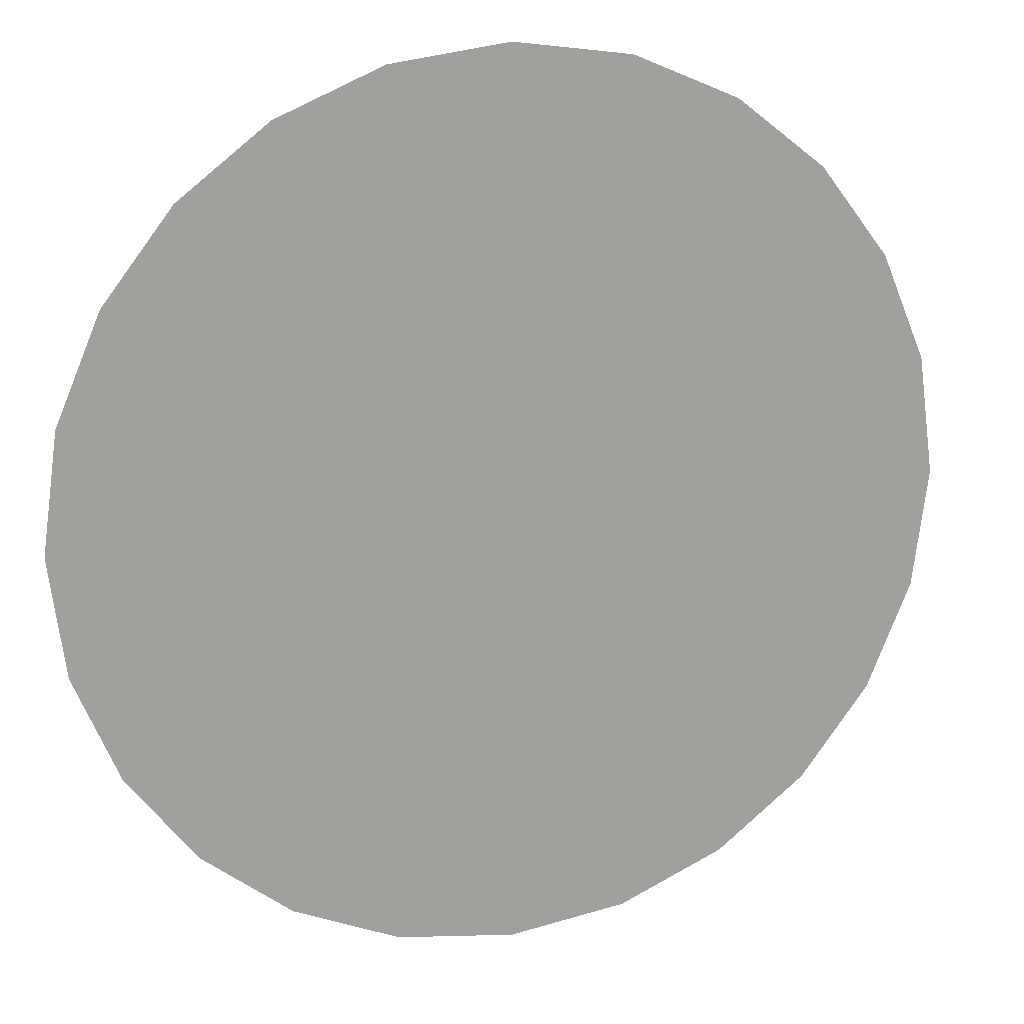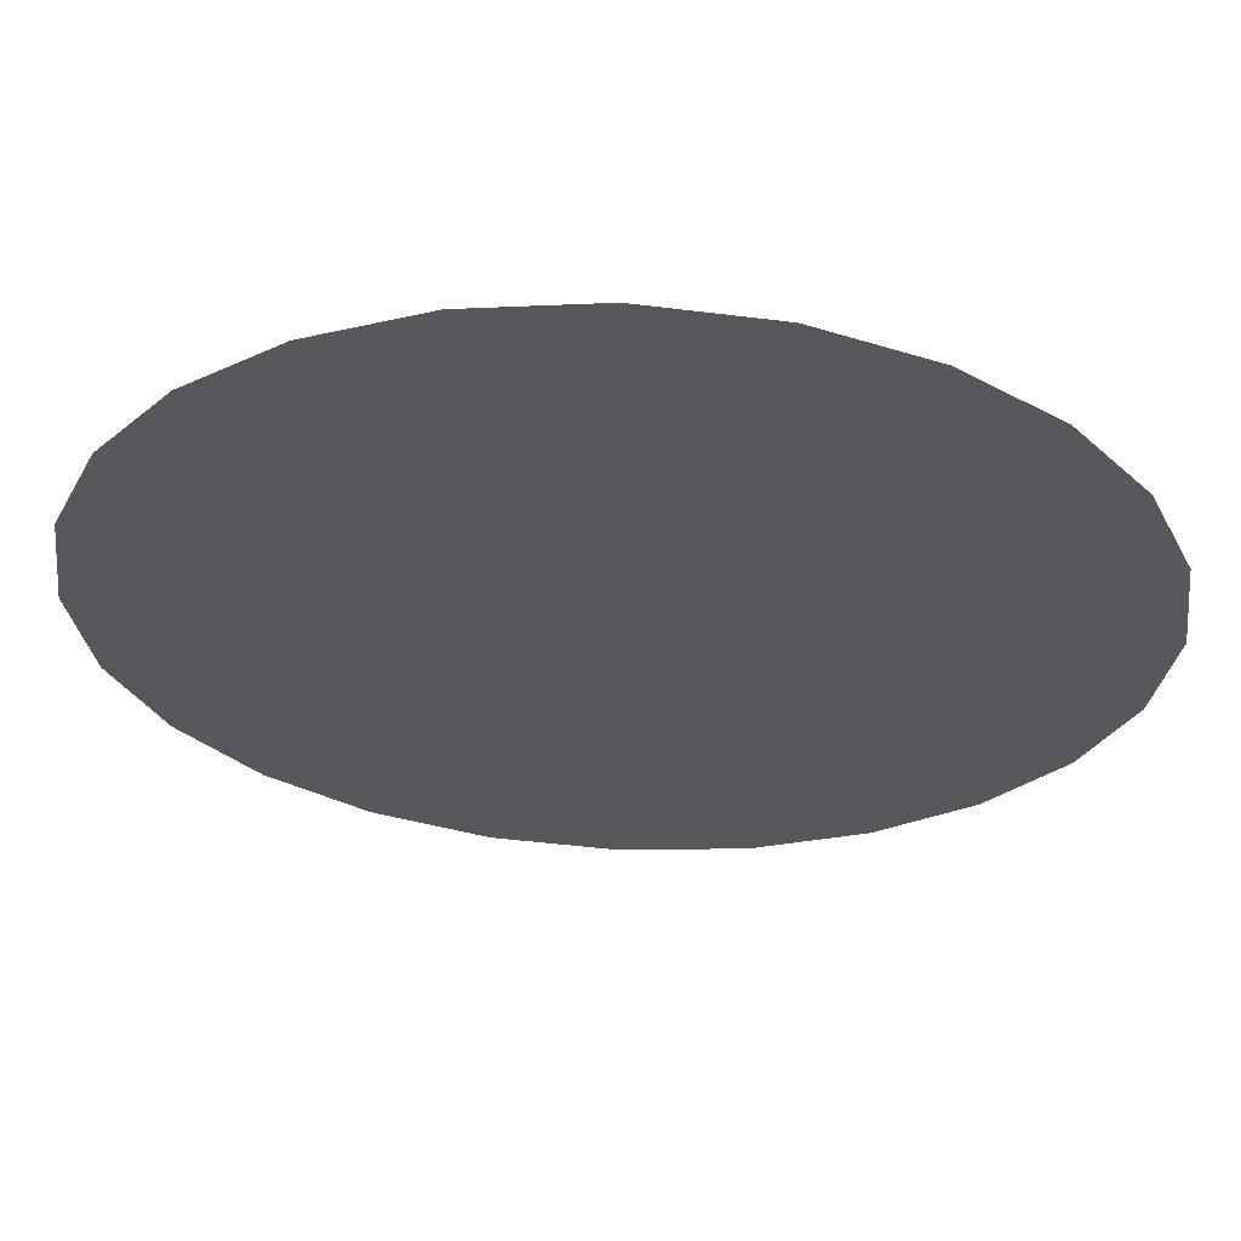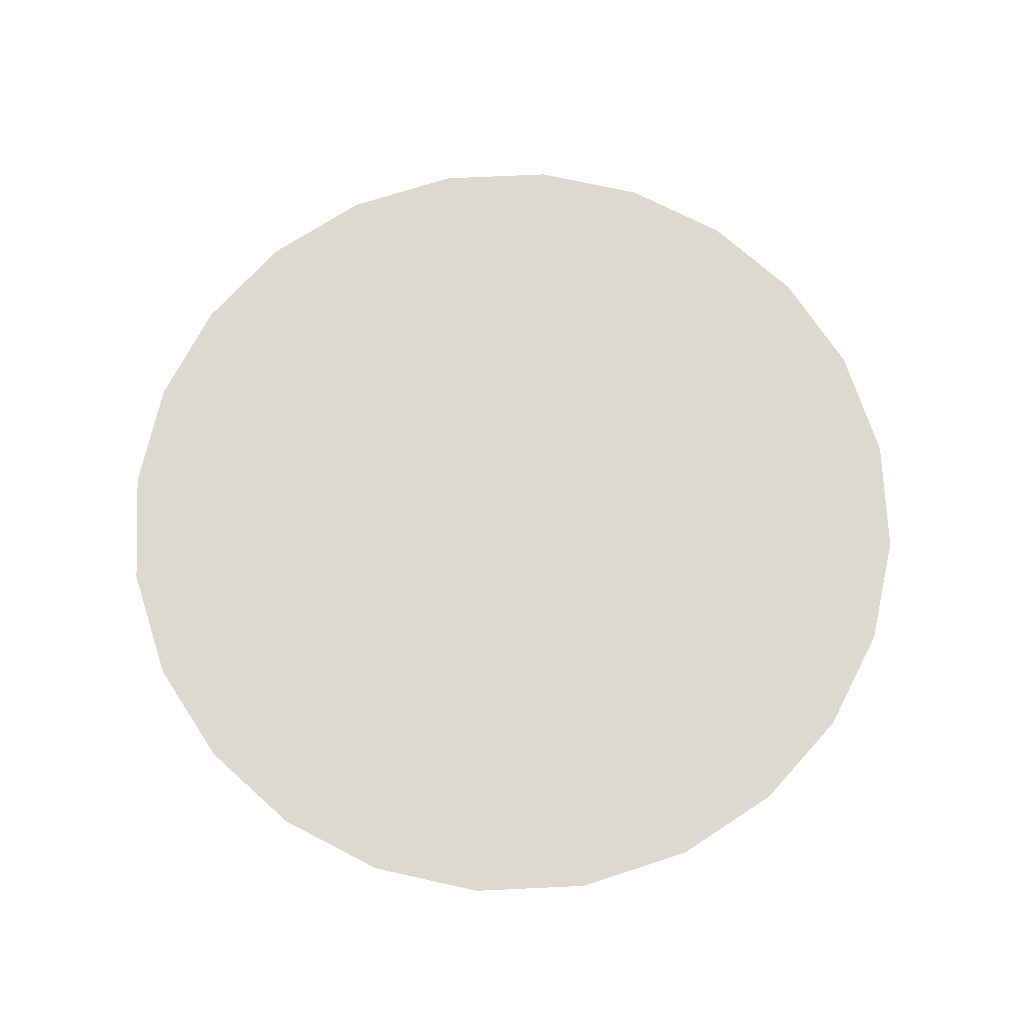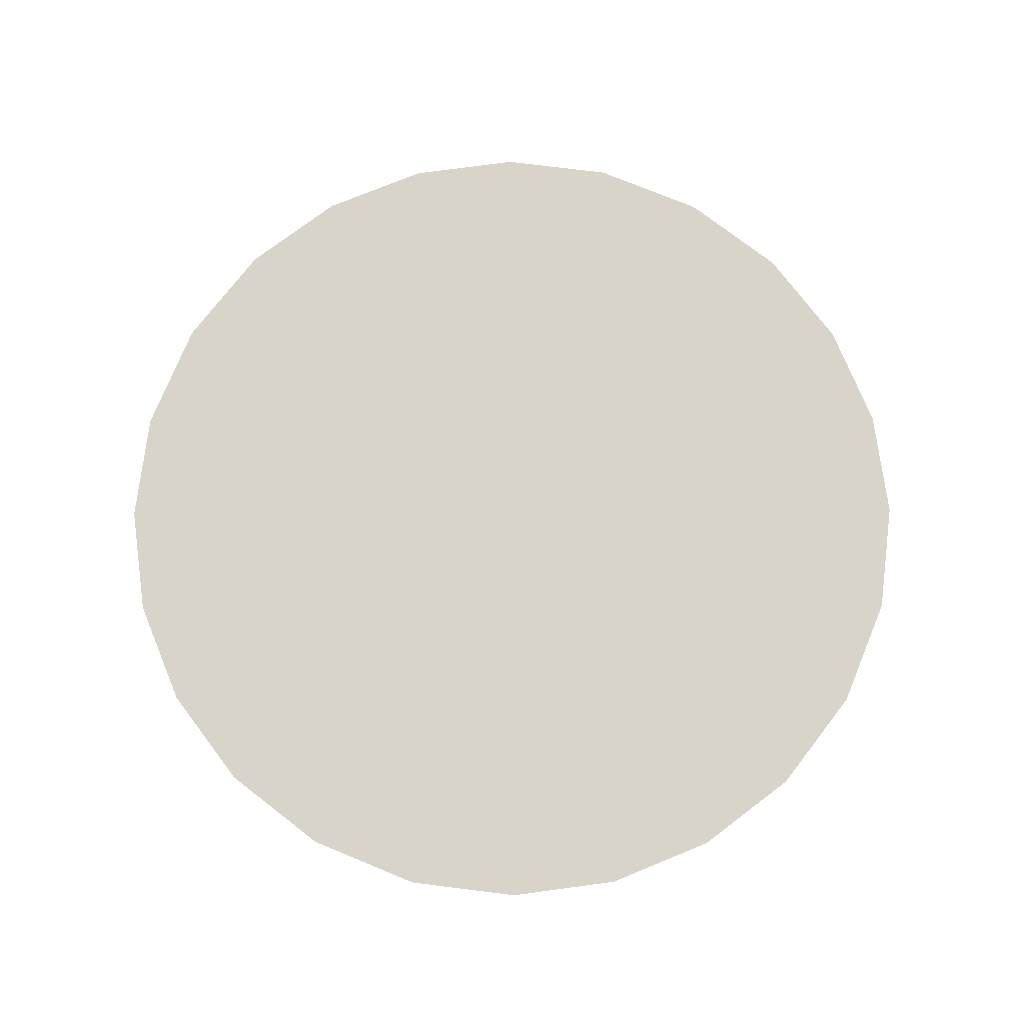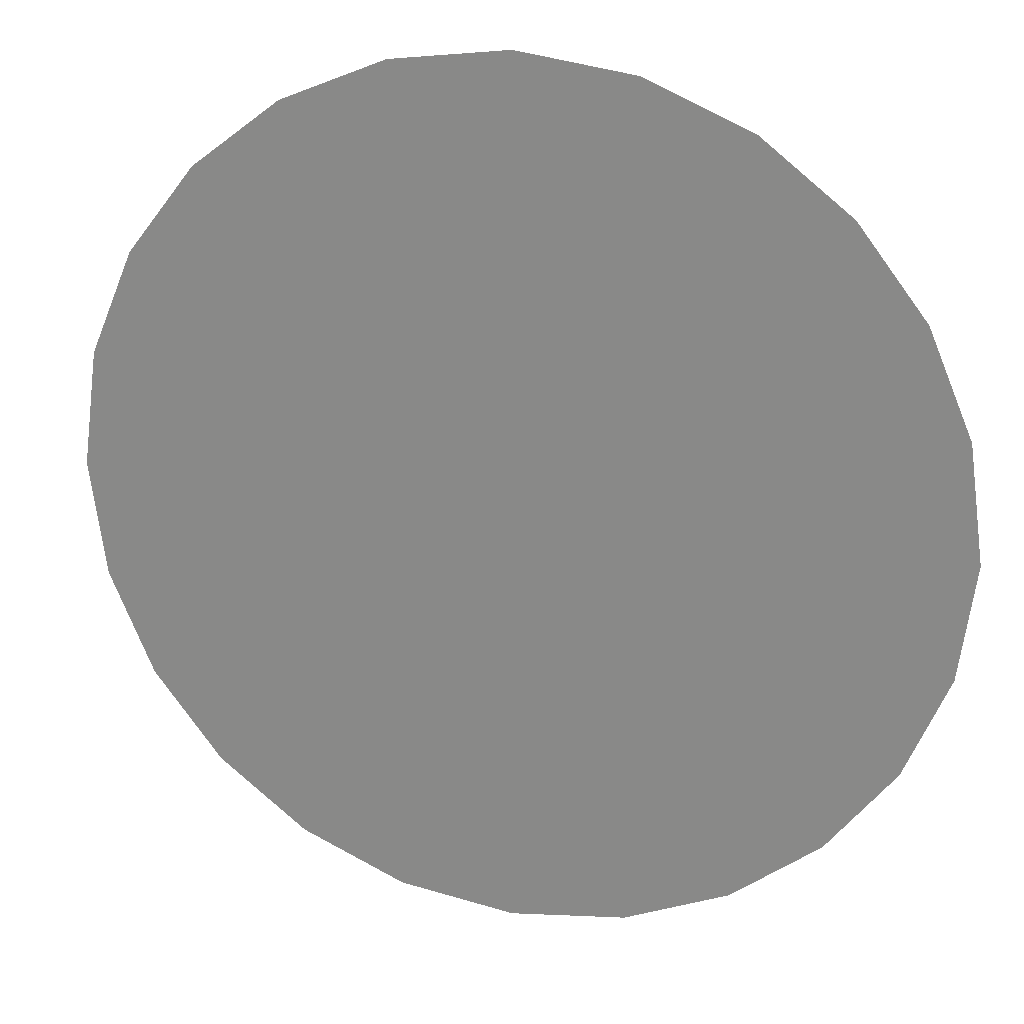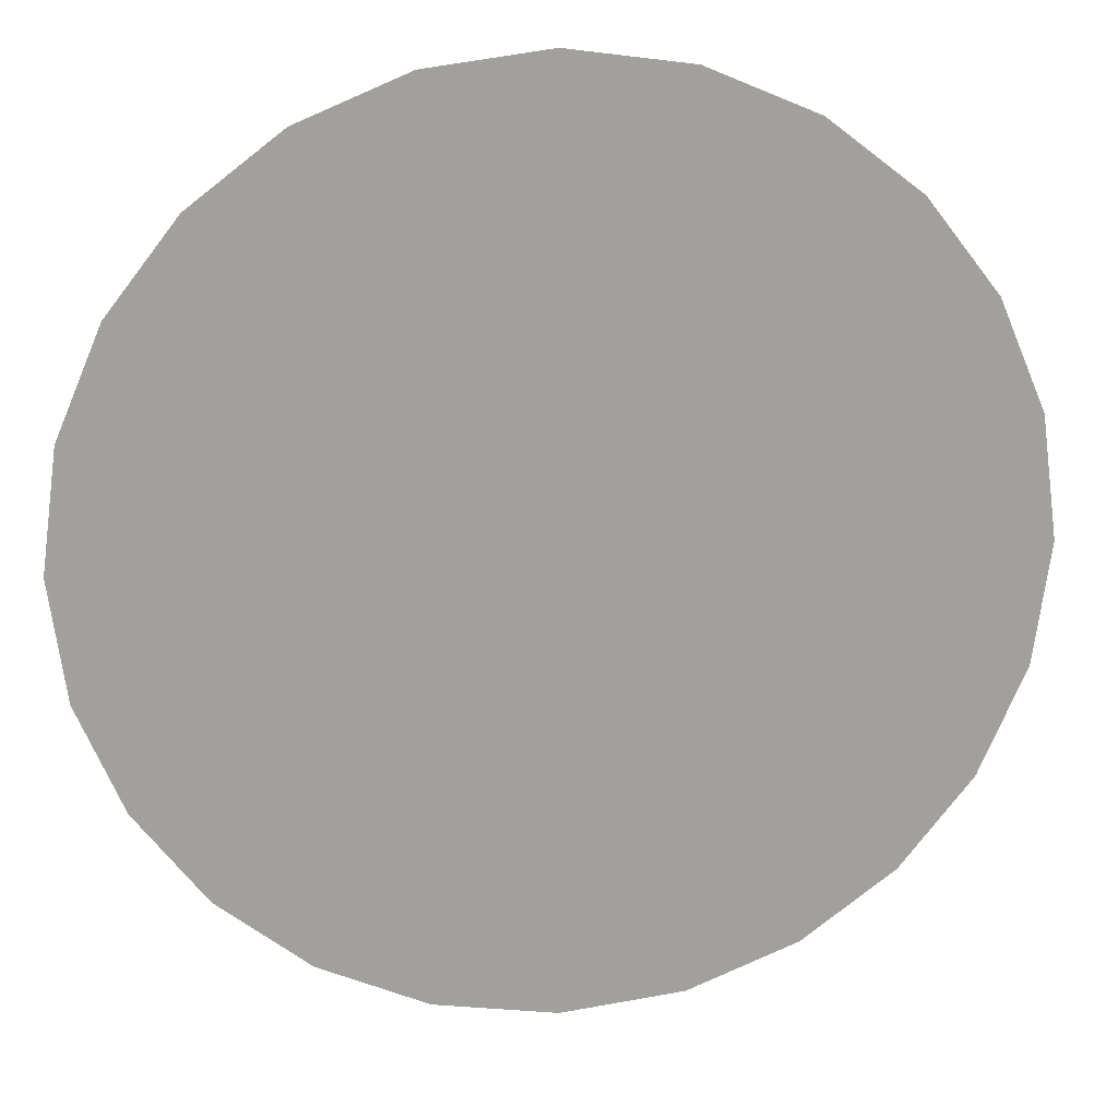
<metadata>
{"format":"obj","ext":"obj","renderer":"f3d","projection":"perspective","resolution":1024,"background":"white","views":[{"elev":17.0,"azim":-18.6,"up":"+Y"},{"elev":61.8,"azim":-177.4,"up":"+Y"},{"elev":71.6,"azim":169.7,"up":"+Z"},{"elev":75.7,"azim":-150.0,"up":"+Z"},{"elev":22.7,"azim":-163.2,"up":"+Y"},{"elev":18.9,"azim":173.5,"up":"+Y"}]}
</metadata>
<code>
o path4544
v -50 0 0
v -48.21 13.28 0
v -43.17 25.22 0
v -35.35 35.34 0
v -25.23 43.16 0
v -13.29 48.2 0
v -4e-06 49.99 0
v 13.29 48.2 0
v 25.23 43.16 0
v 35.35 35.34 0
v 43.17 25.22 0
v 48.21 13.28 0
v 50 0 0
v 48.21 -13.28 0
v 43.17 -25.22 0
v 35.35 -35.34 0
v 25.23 -43.16 0
v 13.29 -48.2 0
v -4e-06 -49.99 0
v -13.29 -48.2 0
v -25.23 -43.16 0
v -35.35 -35.34 0
v -43.17 -25.22 0
v -48.21 -13.28 0
f 6 8 7
f 6 9 8
f 5 9 6
f 5 10 9
f 4 10 5
f 4 11 10
f 3 11 4
f 2 11 3
f 2 12 11
f 1 12 2
f 1 13 12
f 24 13 1
f 24 14 13
f 24 15 14
f 23 15 24
f 23 16 15
f 22 16 23
f 22 17 16
f 21 17 22
f 21 18 17
f 20 18 21
f 20 19 18

</code>
